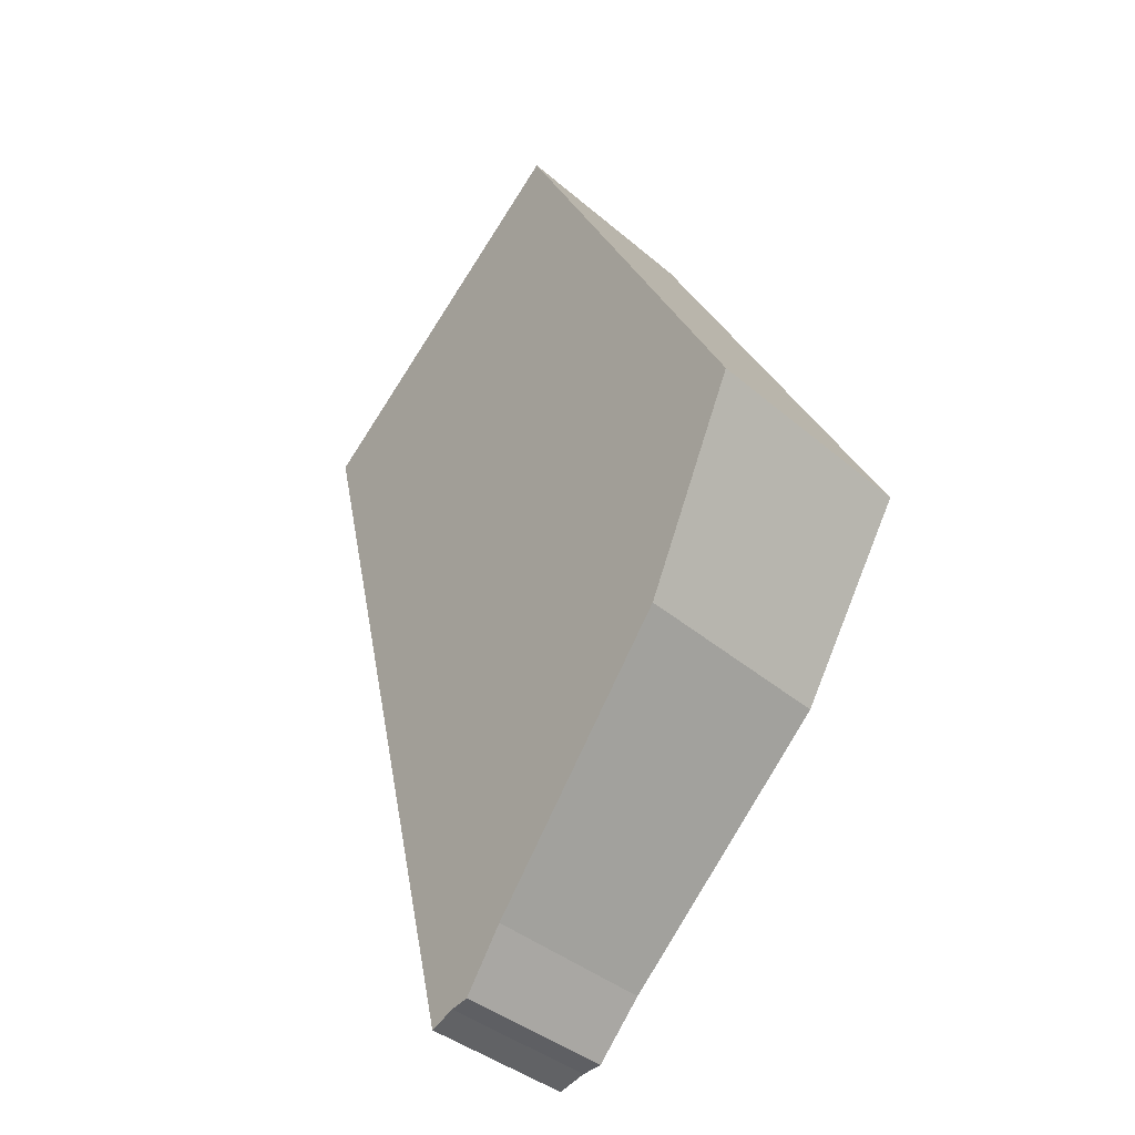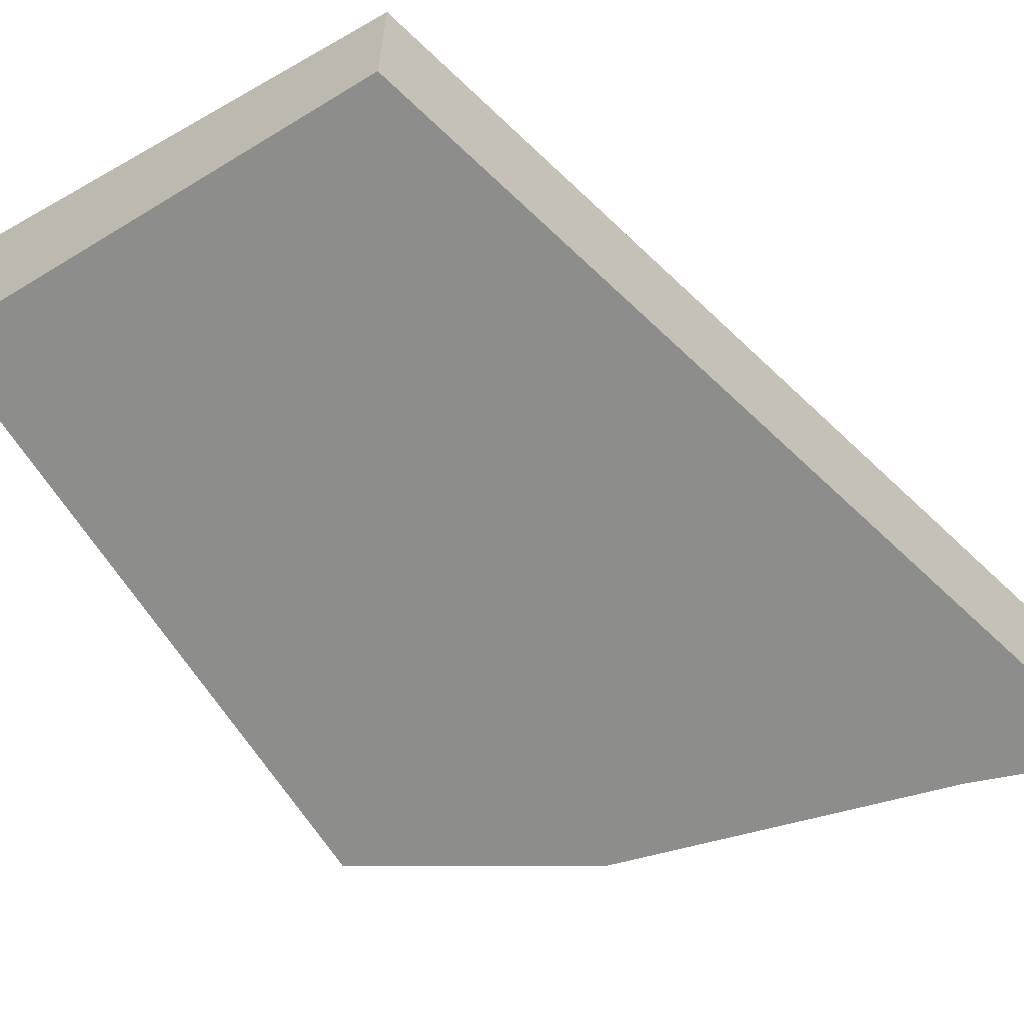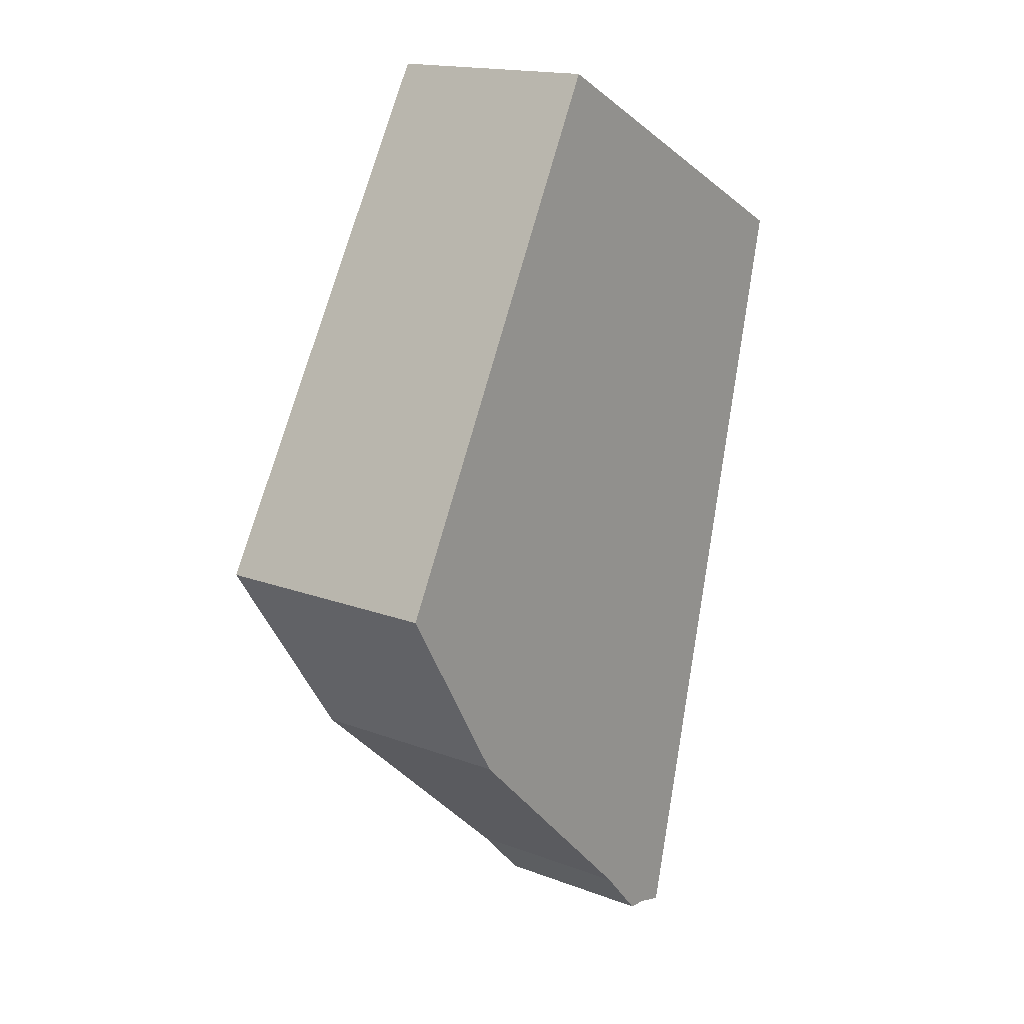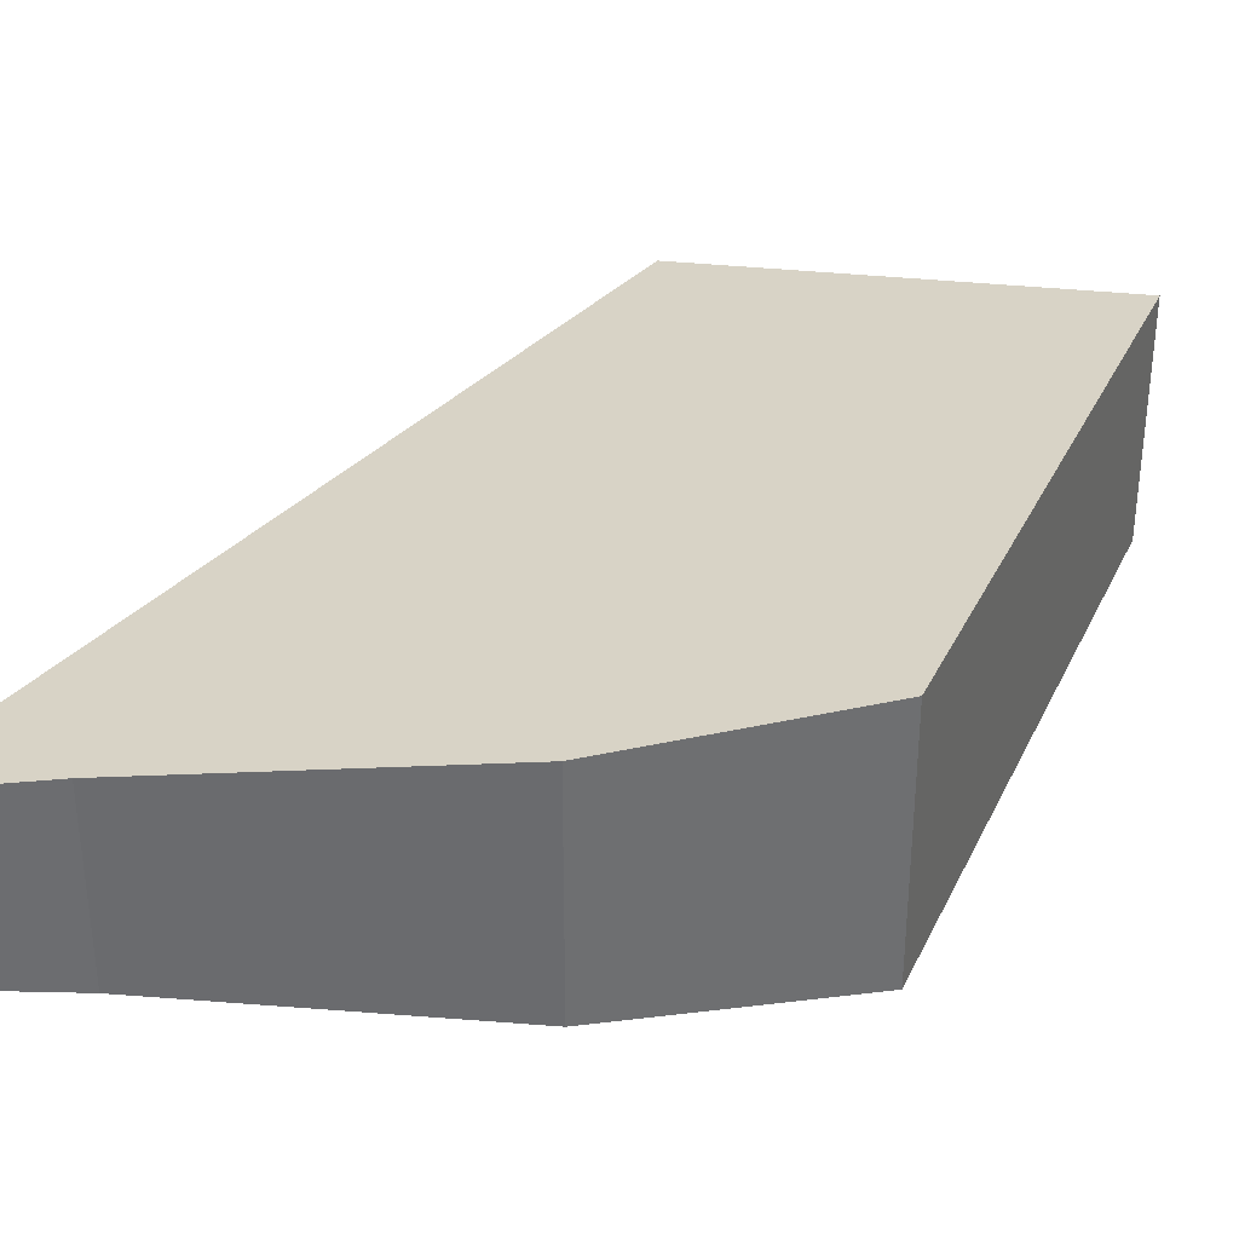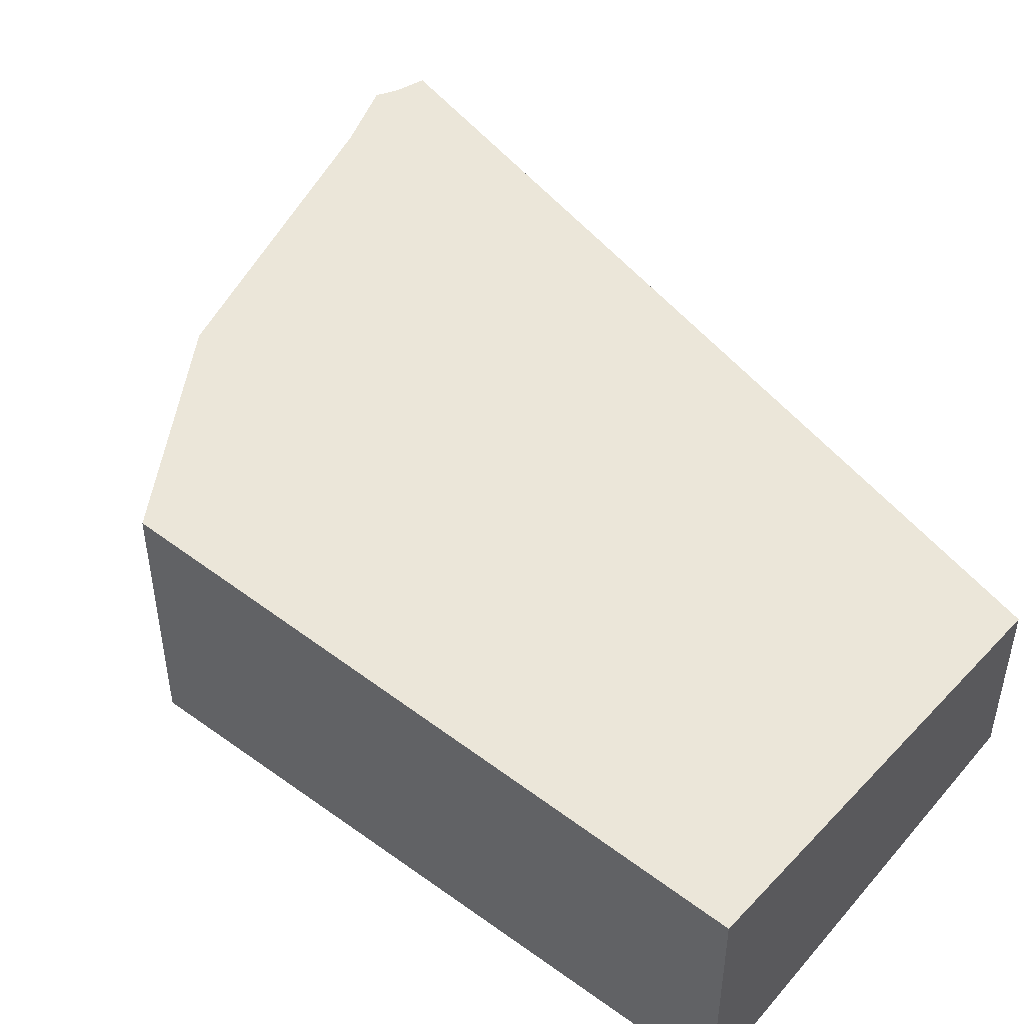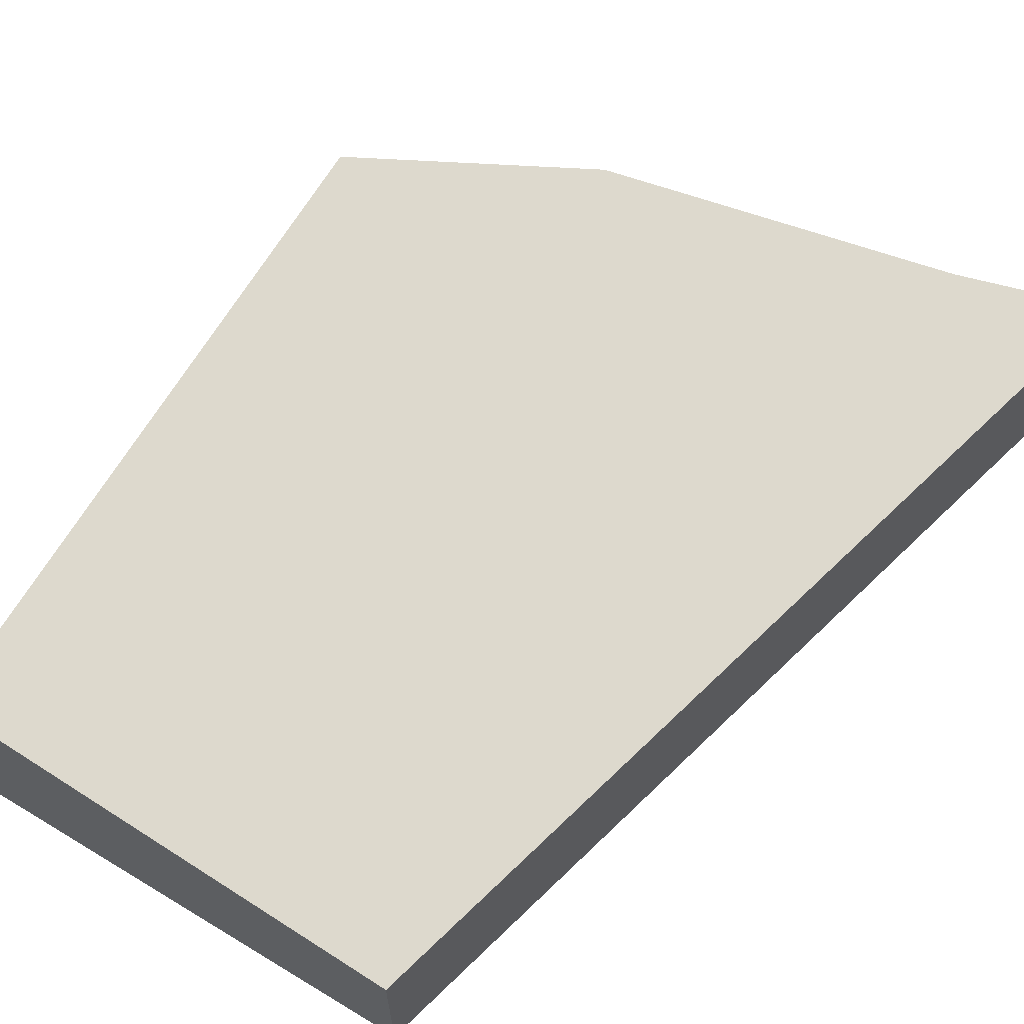
<metadata>
{"format":"obj","ext":"obj","renderer":"f3d","projection":"perspective","resolution":1024,"background":"white","views":[{"elev":-39.5,"azim":-136.6,"up":"+Z"},{"elev":-64.4,"azim":59.4,"up":"+Y"},{"elev":16.6,"azim":-52.4,"up":"+Z"},{"elev":35.8,"azim":-129.9,"up":"+Y"},{"elev":50.6,"azim":-24.0,"up":"+Y"},{"elev":66.6,"azim":59.1,"up":"+Y"}]}
</metadata>
<code>
v  8.615 3.603 -9.847
v  13.21 3.508 6.714
v  9.238 3.508 -10.02
v  8.162 3.669 -9.81
v  7.158 3.851 -8.684
v  2.436 4.68 -4.105
v  5.564 4.736 10.72
v  0.553 5.056 -0.932
v  1.428 5.056 2.752
v  0 5.167 3.164e-16
v  7.158 5.317e-16 -8.684
v  8.162 6.007e-16 -9.81
v  2.436 2.514e-16 -4.105
v  0 0 0
v  0.553 5.707e-17 -0.932
v  1.428 -1.685e-16 2.752
v  5.564 -6.567e-16 10.72
v  13.21 -4.111e-16 6.714
v  9.238 6.133e-16 -10.02
v  8.615 6.03e-16 -9.847
g defaultobject
f 1 2 3
f 2 1 4
f 2 4 5
f 2 5 6
f 2 6 7
f 7 6 8
f 7 8 9
f 9 8 10
f 4 11 5
f 11 4 12
f 5 13 6
f 13 5 11
f 13 8 6
f 8 13 10
f 10 13 14
f 14 13 15
f 14 9 10
f 9 14 7
f 7 14 16
f 7 16 17
f 17 2 7
f 2 17 18
f 18 3 2
f 3 18 19
f 1 12 4
f 12 1 20
f 3 20 1
f 20 3 19
f 16 18 17
f 18 16 19
f 19 16 14
f 19 14 15
f 19 15 13
f 19 13 11
f 19 11 20
f 20 11 12

</code>
